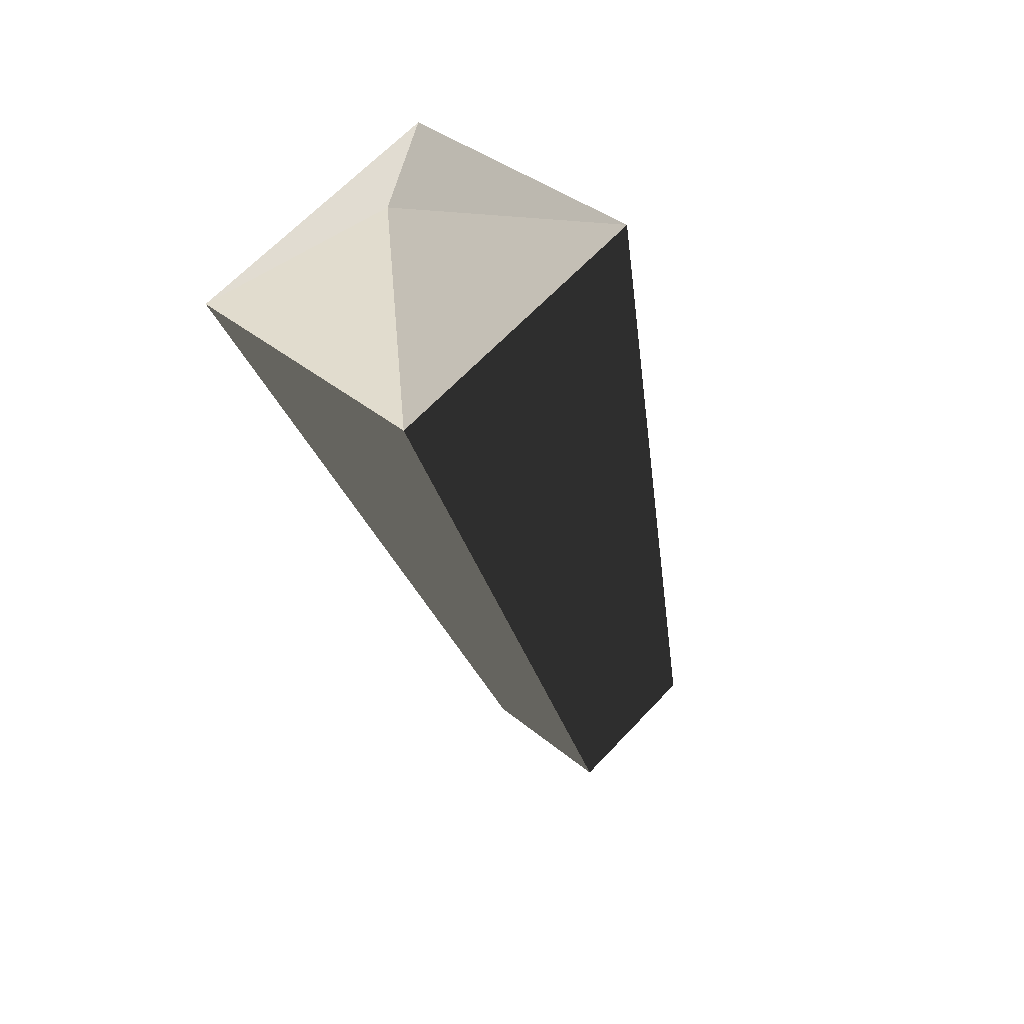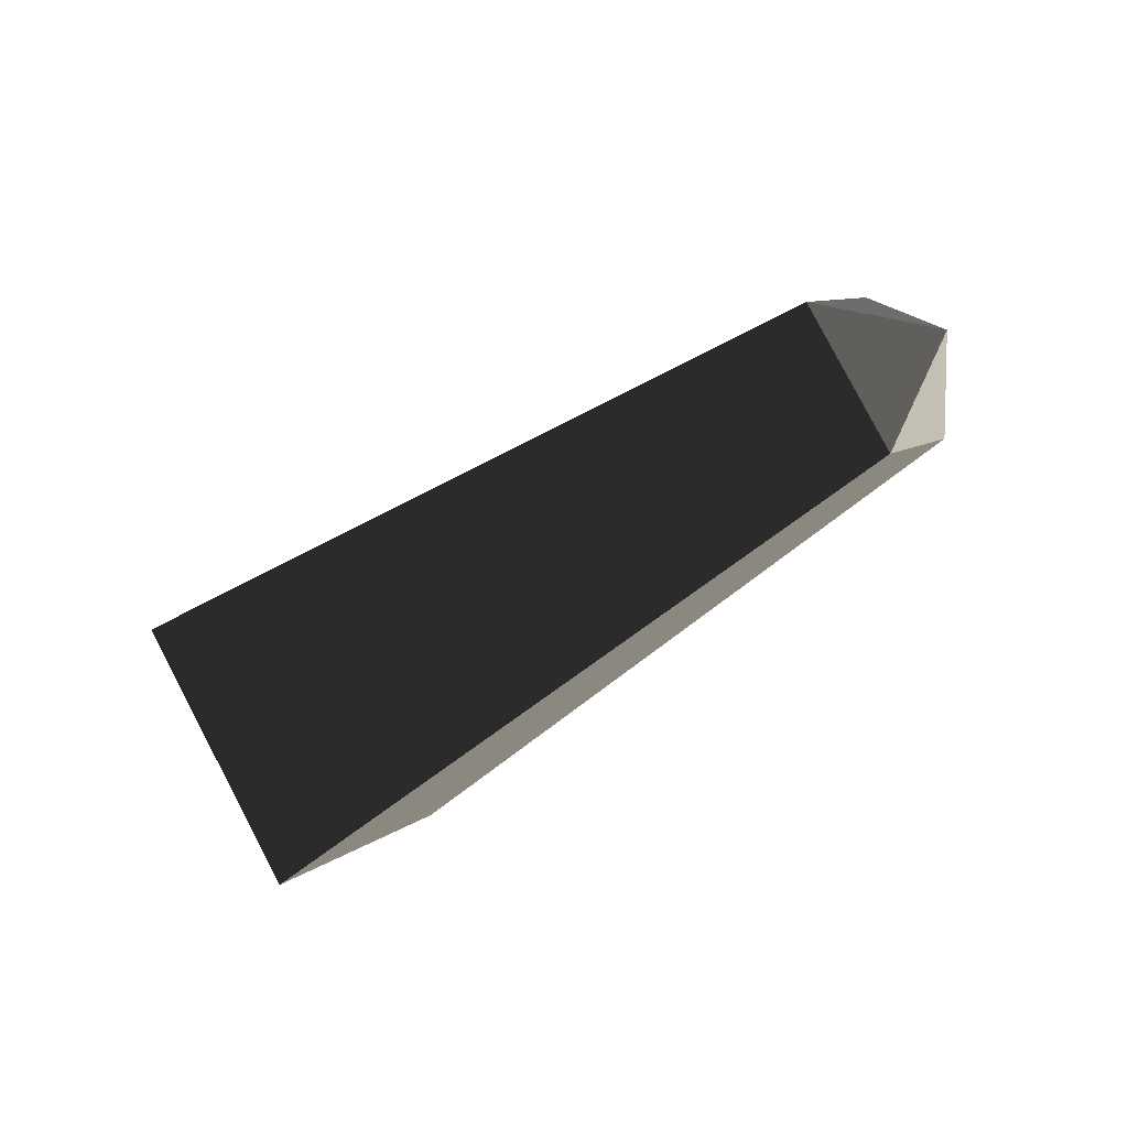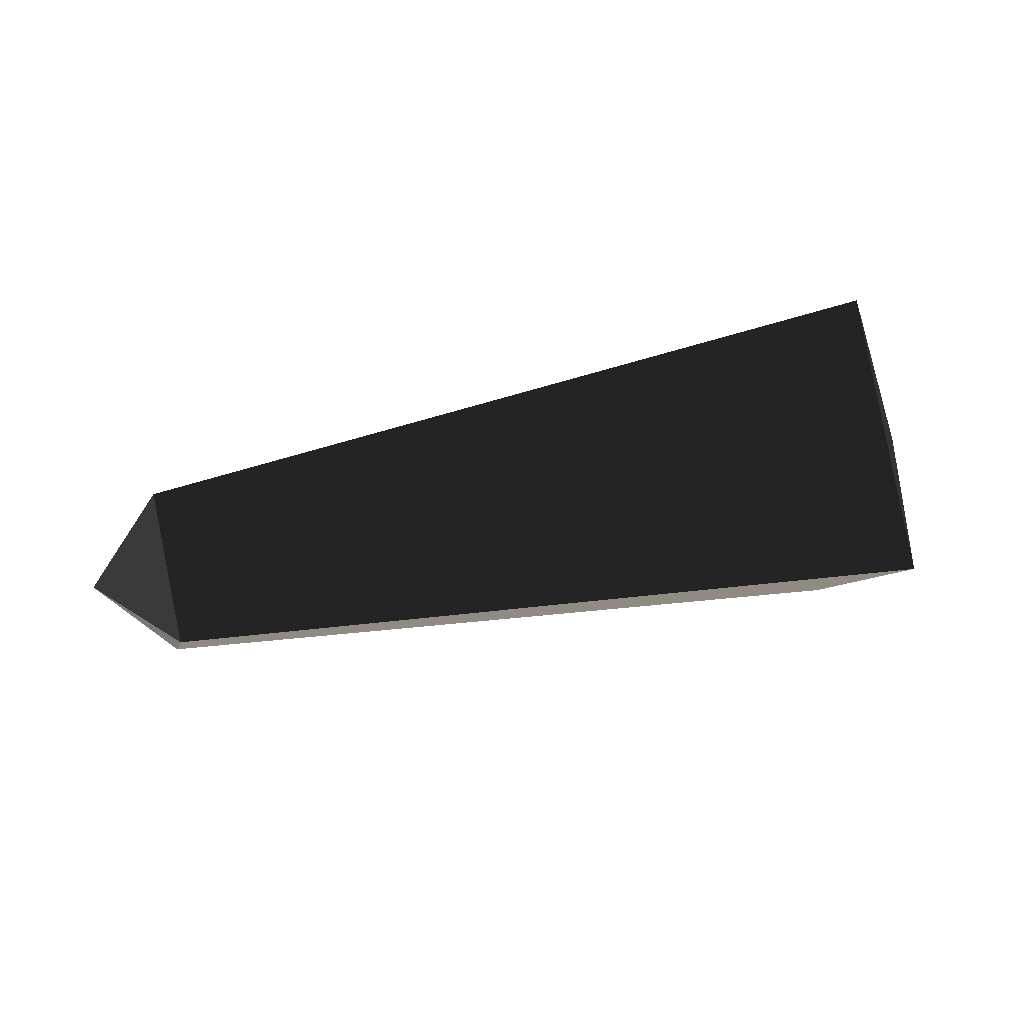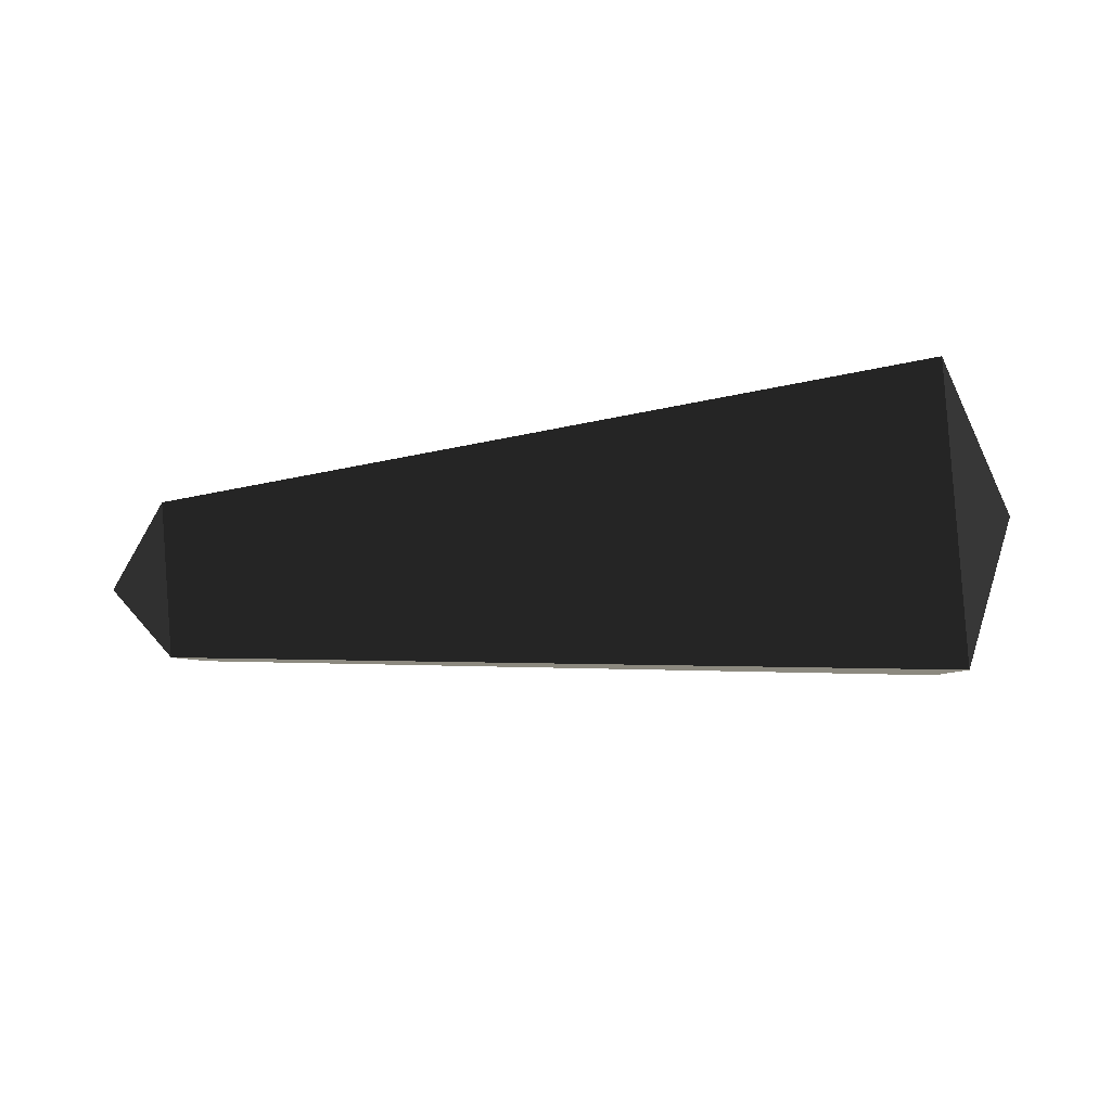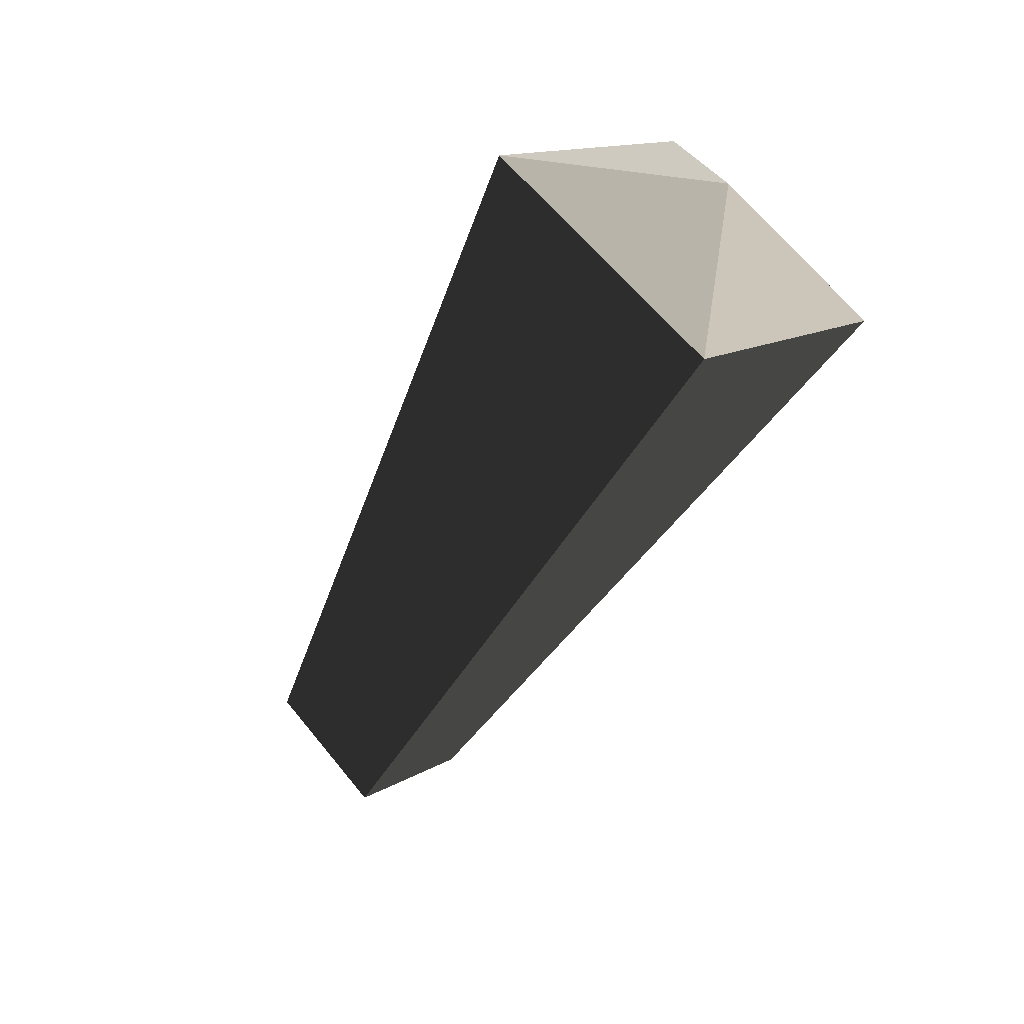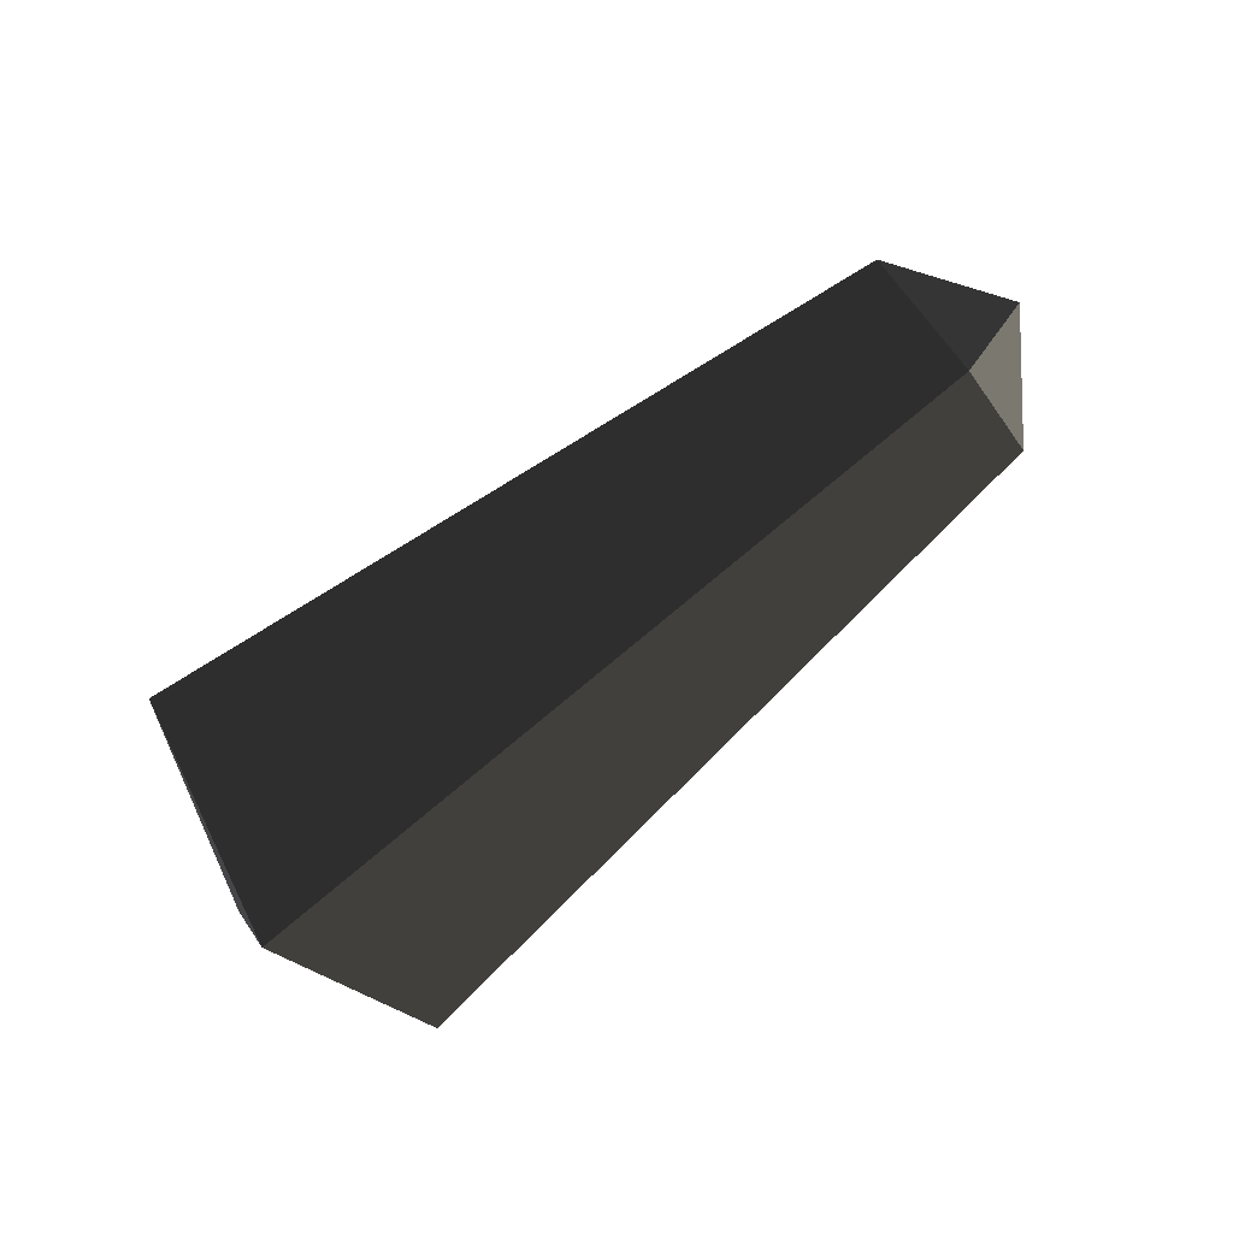
<metadata>
{"format":"obj","ext":"obj","renderer":"f3d","projection":"perspective","resolution":1024,"background":"white","views":[{"elev":-38.8,"azim":-75.7,"up":"+Z"},{"elev":-44.2,"azim":41.3,"up":"+Y"},{"elev":39.3,"azim":164.2,"up":"+Y"},{"elev":-49.4,"azim":-174.2,"up":"+Z"},{"elev":-51.3,"azim":-116.8,"up":"+Y"},{"elev":-77.0,"azim":38.6,"up":"+Z"}]}
</metadata>
<code>
v -0.3433 0.0933 0.0001
v -0.3434 0.0003 -0.093
v -0.3756 0.001 0.0019
v -0.3756 0.001 0.0019
v -0.3433 0.0003 0.0932
v -0.3433 0.0003 0.0932
v -0.3434 -0.0928 0.0001
v -0.3434 -0.0928 0.0001
v -0.3434 0.0003 -0.093
v -0.3434 0.0003 -0.093
v -0.0009 -0.0486 0
v -0.0009 0.0001 -0.0487
v 0.0331 0.0001 0
v 0.0331 0.0001 0
v -0.0008 0.0001 0.0487
v -0.0008 0.0001 0.0487
v -0.3434 -0.0928 0.0001
v -0.3433 0.0003 0.0932
v -0.3433 0.0933 0.0001
v -0.0008 0.0488 0
v 0.0331 0.0001 0
v 0.0331 0.0001 0
v -0.0009 0.0001 -0.0487
v -0.0009 0.0001 -0.0487
v -0.3433 0.0933 0.0001
v -0.3434 0.0003 -0.093
g Group_001
f 1 2 3
f 1 3 5
f 5 3 7
f 7 3 9
f 7 9 12 11
f 11 12 13
f 11 13 15
f 11 15 18 17
f 18 15 20 19
f 20 15 21
f 20 21 23
f 20 23 26 25

</code>
